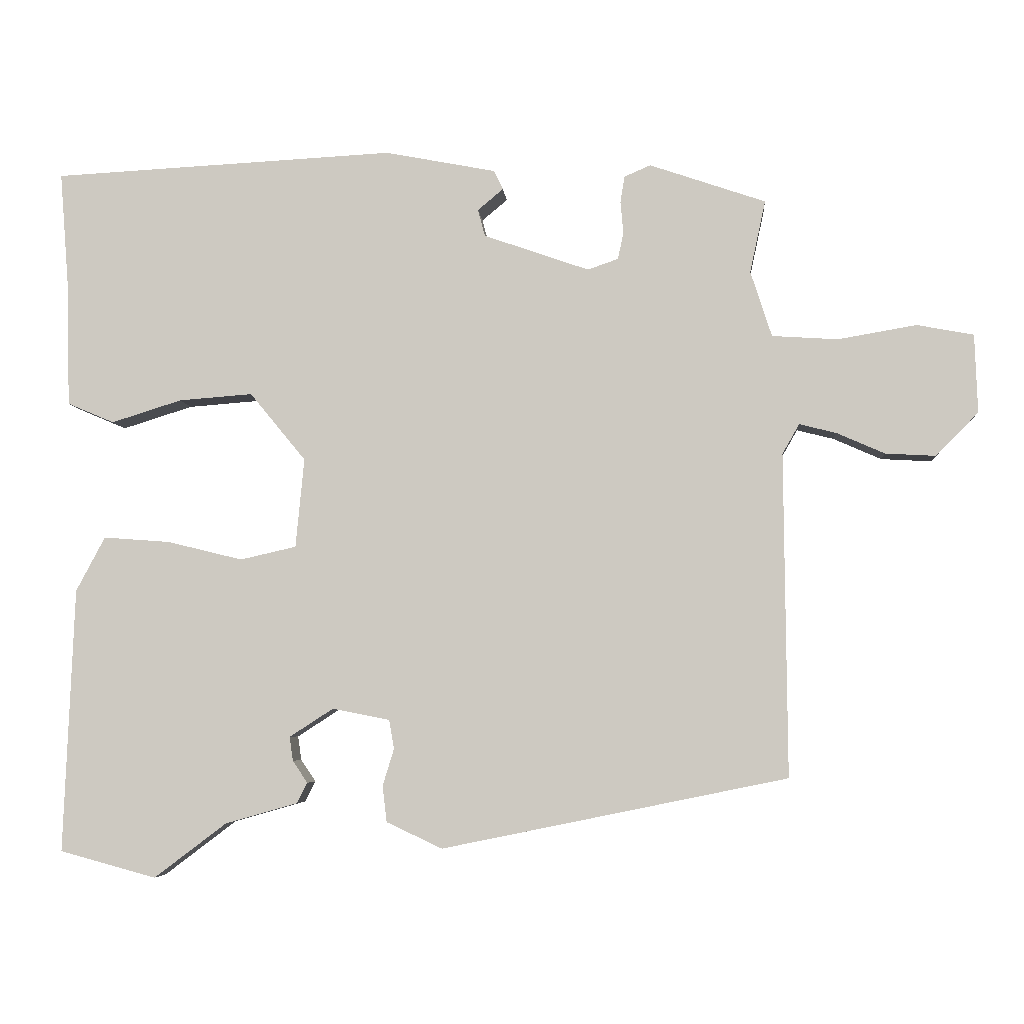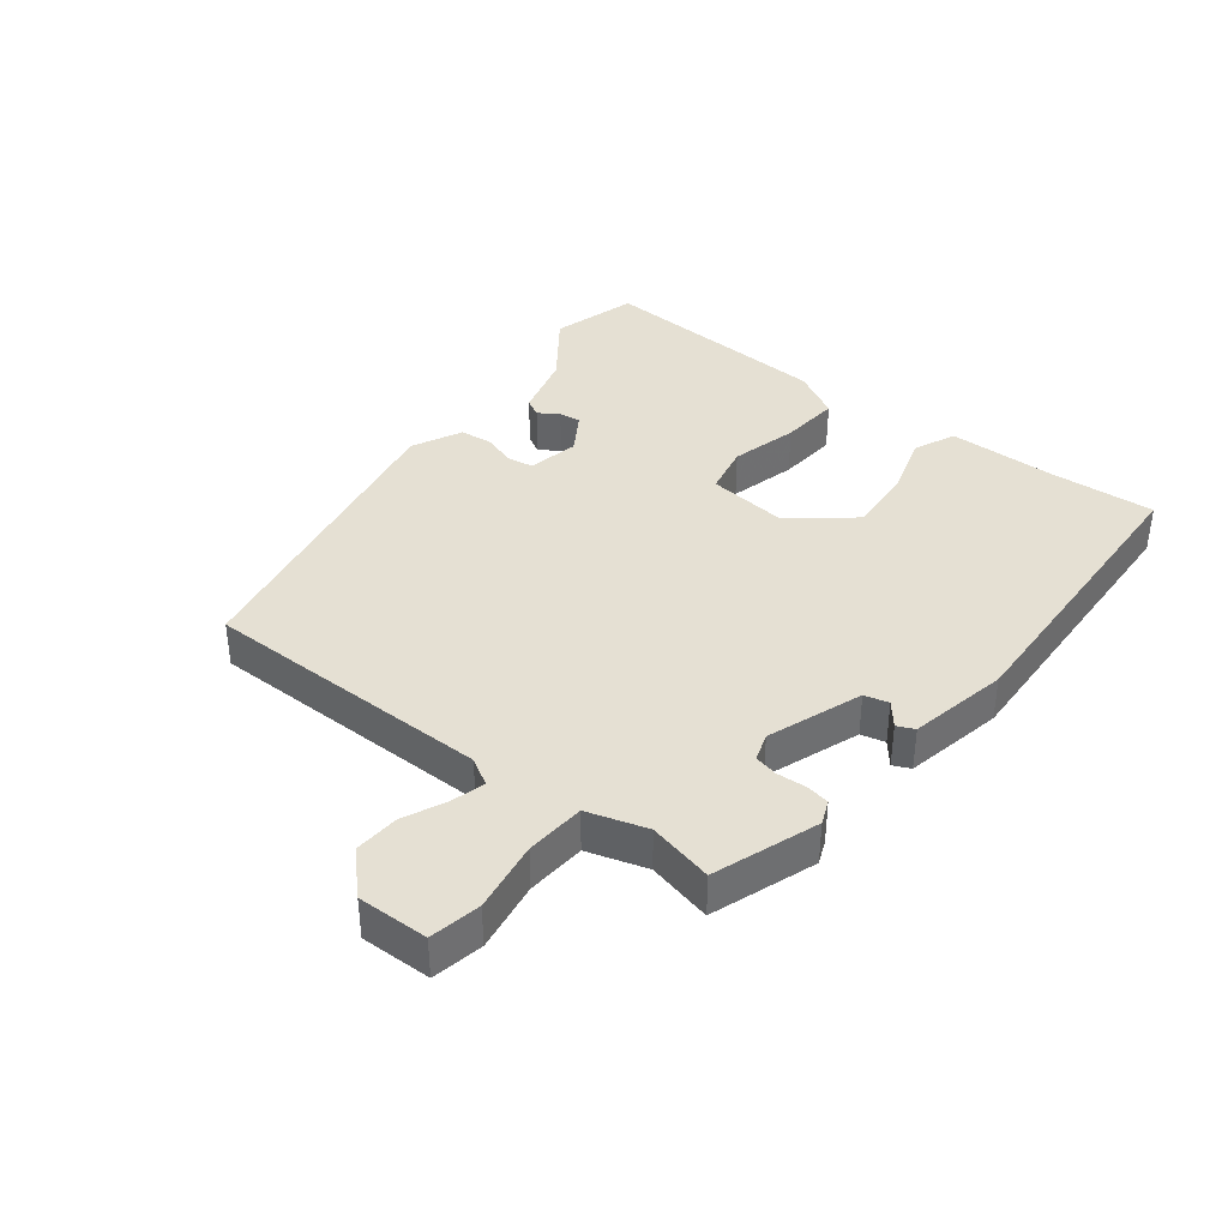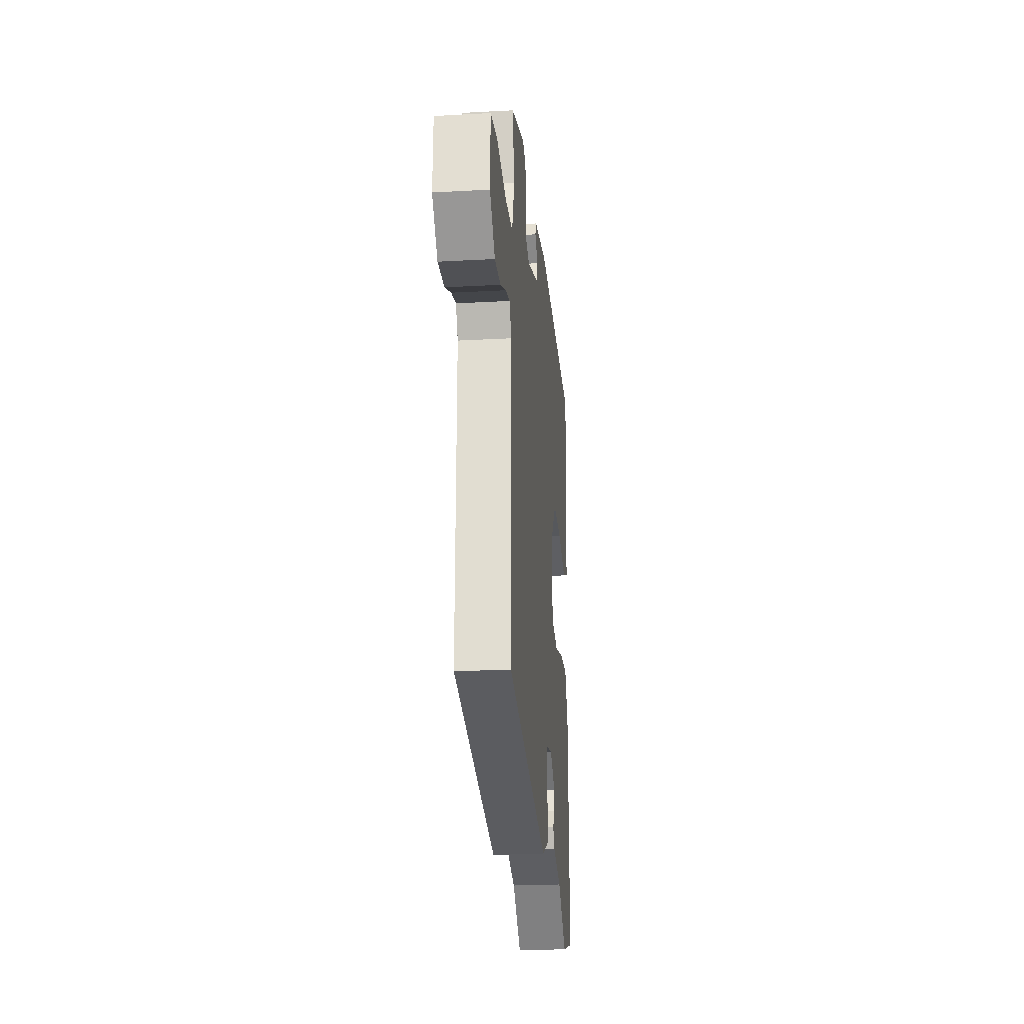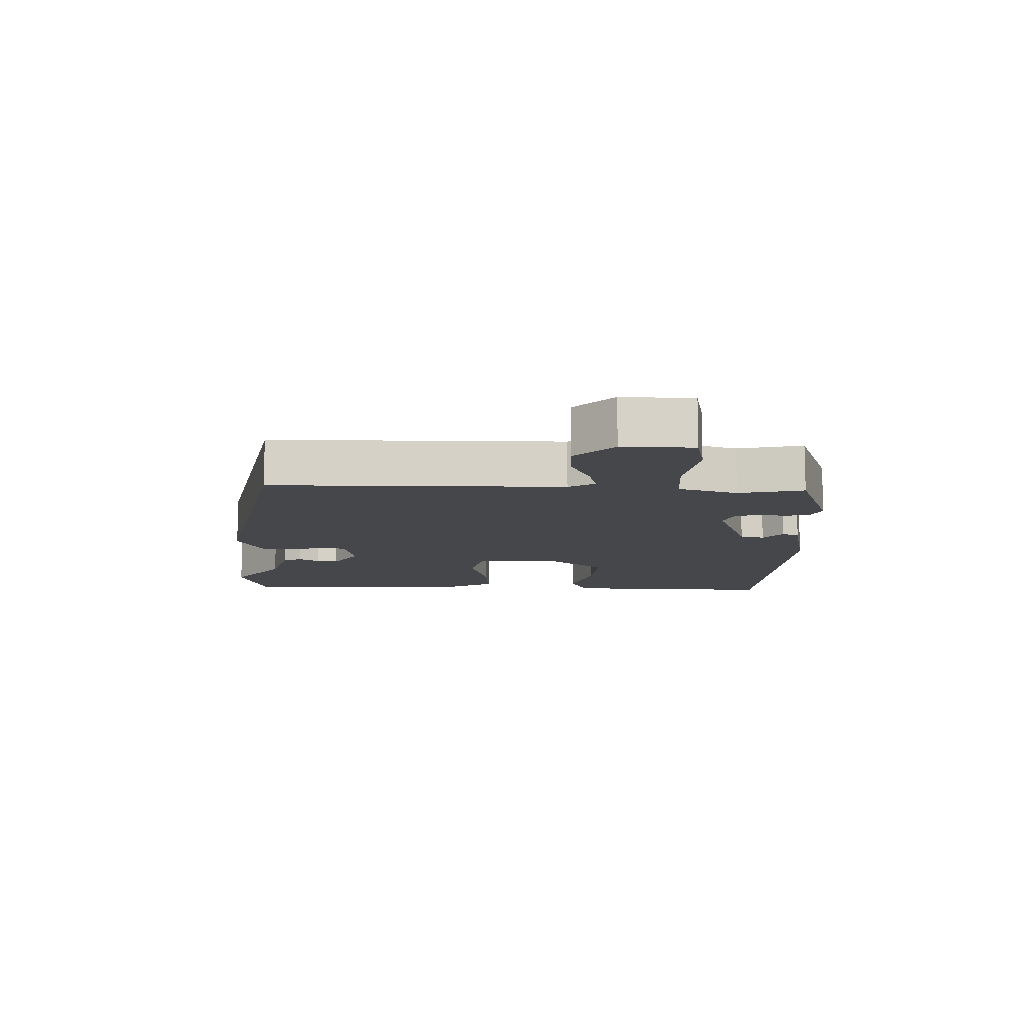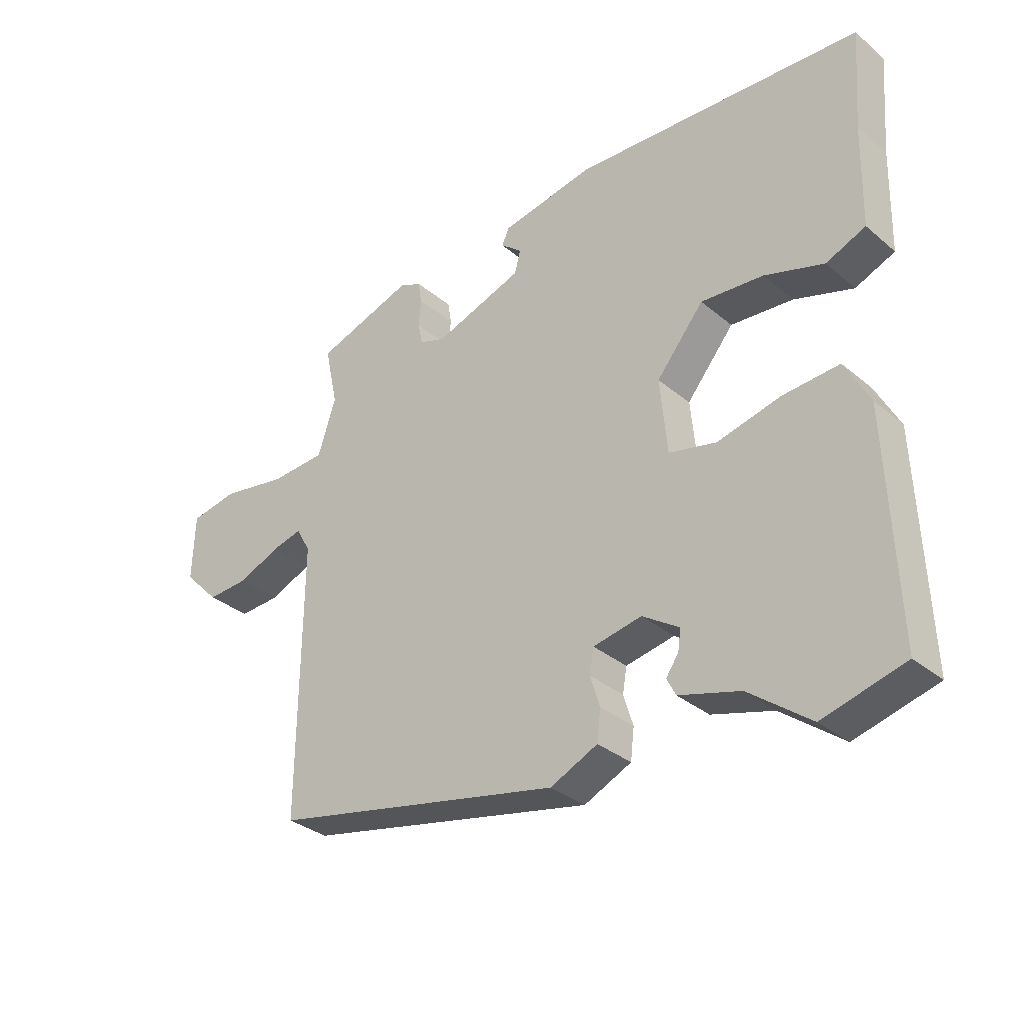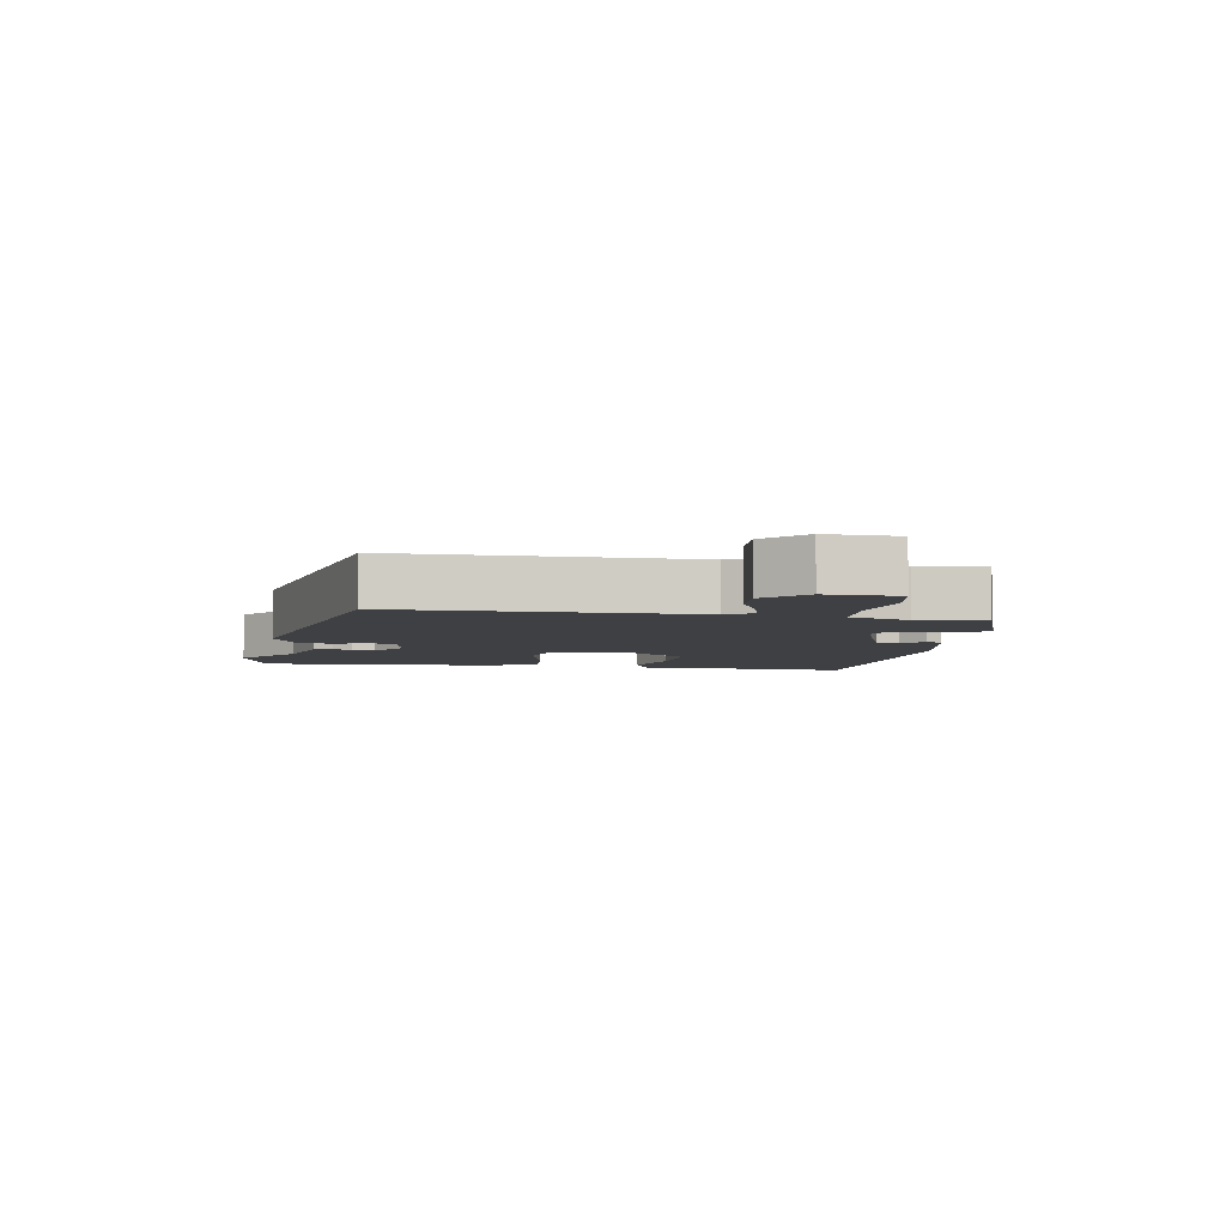
<metadata>
{"format":"obj","ext":"obj","renderer":"f3d","projection":"perspective","resolution":1024,"background":"white","views":[{"elev":-5.1,"azim":-175.4,"up":"+Z"},{"elev":38.2,"azim":-51.3,"up":"+Y"},{"elev":-23.5,"azim":-84.7,"up":"+Z"},{"elev":-10.8,"azim":-91.0,"up":"+Y"},{"elev":-32.4,"azim":40.9,"up":"+Z"},{"elev":-5.1,"azim":-98.9,"up":"+Y"}]}
</metadata>
<code>
v 0.539 0.07 0.49
v 0.526 0.07 0.322
v 0.522 0.07 0.152
v 0.456 0.07 0.124
v 0.357 0.07 0.155
v 0.253 0.07 0.163
v 0.174 0.07 0.067
v 0.186 0.07 -0.059
v 0.265 0.07 -0.077
v 0.371 0.07 -0.051
v 0.465 0.07 -0.044
v 0.506 0.07 -0.121
v 0.521 0.07 -0.494
v 0.385 0.07 -0.531
v 0.283 0.07 -0.454
v 0.181 0.07 -0.425
v 0.166 0.07 -0.396
v 0.187 0.07 -0.365
v 0.192 0.07 -0.331
v 0.13 0.07 -0.291
v 0.049 0.07 -0.307
v 0.042 0.07 -0.348
v 0.058 0.07 -0.4
v 0.052 0.07 -0.451
v -0.027 0.07 -0.488
v -0.515 0.07 -0.388
v -0.511 0.07 0.069
v -0.535 0.07 0.111
v -0.587 0.07 0.098
v -0.655 0.07 0.068
v -0.726 0.07 0.064
v -0.786 0.07 0.125
v -0.782 0.07 0.236
v -0.702 0.07 0.251
v -0.591 0.07 0.232
v -0.498 0.07 0.238
v -0.468 0.07 0.331
v -0.49 0.07 0.433
v -0.326 0.07 0.489
v -0.289 0.07 0.473
v -0.283 0.07 0.436
v -0.287 0.07 0.39
v -0.279 0.07 0.353
v -0.236 0.07 0.338
v -0.087 0.07 0.39
v -0.077 0.07 0.428
v -0.113 0.07 0.458
v -0.1 0.07 0.485
v 0.056 0.07 0.515
v 0.539 0 0.49
v 0.526 0 0.322
v 0.522 0 0.152
v 0.456 0 0.124
v 0.357 0 0.155
v 0.253 0 0.163
v 0.174 0 0.067
v 0.186 0 -0.059
v 0.265 0 -0.077
v 0.371 0 -0.051
v 0.465 0 -0.044
v 0.506 0 -0.121
v 0.521 0 -0.494
v 0.385 0 -0.531
v 0.283 0 -0.454
v 0.181 0 -0.425
v 0.166 0 -0.396
v 0.187 0 -0.365
v 0.192 0 -0.331
v 0.13 0 -0.291
v 0.049 0 -0.307
v 0.042 0 -0.348
v 0.058 0 -0.4
v 0.052 0 -0.451
v -0.027 0 -0.488
v -0.515 0 -0.388
v -0.511 0 0.069
v -0.535 0 0.111
v -0.587 0 0.098
v -0.655 0 0.068
v -0.726 0 0.064
v -0.786 0 0.125
v -0.782 0 0.236
v -0.702 0 0.251
v -0.591 0 0.232
v -0.498 0 0.238
v -0.468 0 0.331
v -0.49 0 0.433
v -0.326 0 0.489
v -0.289 0 0.473
v -0.283 0 0.436
v -0.287 0 0.39
v -0.279 0 0.353
v -0.236 0 0.338
v -0.087 0 0.39
v -0.077 0 0.428
v -0.113 0 0.458
v -0.1 0 0.485
v 0.056 0 0.515
f 49 1 2
f 48 49 2
f 47 48 2
f 46 47 2
f 3 4 5
f 2 3 5
f 46 2 5
f 45 46 5
f 44 45 5 6
f 43 44 6 7
f 40 41 42
f 39 40 42
f 38 39 42
f 37 38 42
f 36 37 42 43
f 33 34 35
f 32 33 35
f 31 32 35
f 30 31 35
f 29 30 35
f 28 29 35 36
f 43 7 8
f 36 43 8
f 28 36 8
f 27 28 8
f 25 26 27
f 24 25 27
f 23 24 27
f 22 23 27
f 15 16 17 18
f 15 18 19
f 14 15 19
f 13 14 19
f 12 13 19
f 11 12 19
f 10 11 19
f 9 10 19
f 8 9 19 20
f 21 22 27
f 8 20 21 27
f 51 50 98
f 51 98 97
f 51 97 96
f 51 96 95
f 54 53 52
f 54 52 51
f 54 51 95
f 54 95 94
f 55 54 94 93
f 56 55 93 92
f 91 90 89
f 91 89 88
f 91 88 87
f 91 87 86
f 92 91 86 85
f 84 83 82
f 84 82 81
f 84 81 80
f 84 80 79
f 84 79 78
f 85 84 78 77
f 57 56 92
f 57 92 85
f 57 85 77
f 57 77 76
f 76 75 74
f 76 74 73
f 76 73 72
f 76 72 71
f 67 66 65 64
f 68 67 64
f 68 64 63
f 68 63 62
f 68 62 61
f 68 61 60
f 68 60 59
f 68 59 58
f 69 68 58 57
f 76 71 70
f 76 70 69 57
f 1 50 51 2
f 2 51 52 3
f 3 52 53 4
f 4 53 54 5
f 5 54 55 6
f 6 55 56 7
f 7 56 57 8
f 8 57 58 9
f 9 58 59 10
f 10 59 60 11
f 11 60 61 12
f 12 61 62 13
f 13 62 63 14
f 14 63 64 15
f 15 64 65 16
f 16 65 66 17
f 17 66 67 18
f 18 67 68 19
f 19 68 69 20
f 20 69 70 21
f 21 70 71 22
f 22 71 72 23
f 23 72 73 24
f 24 73 74 25
f 25 74 75 26
f 26 75 76 27
f 27 76 77 28
f 28 77 78 29
f 29 78 79 30
f 30 79 80 31
f 31 80 81 32
f 32 81 82 33
f 33 82 83 34
f 34 83 84 35
f 35 84 85 36
f 36 85 86 37
f 37 86 87 38
f 38 87 88 39
f 39 88 89 40
f 40 89 90 41
f 41 90 91 42
f 42 91 92 43
f 43 92 93 44
f 44 93 94 45
f 45 94 95 46
f 46 95 96 47
f 47 96 97 48
f 48 97 98 49
f 49 98 50 1

</code>
